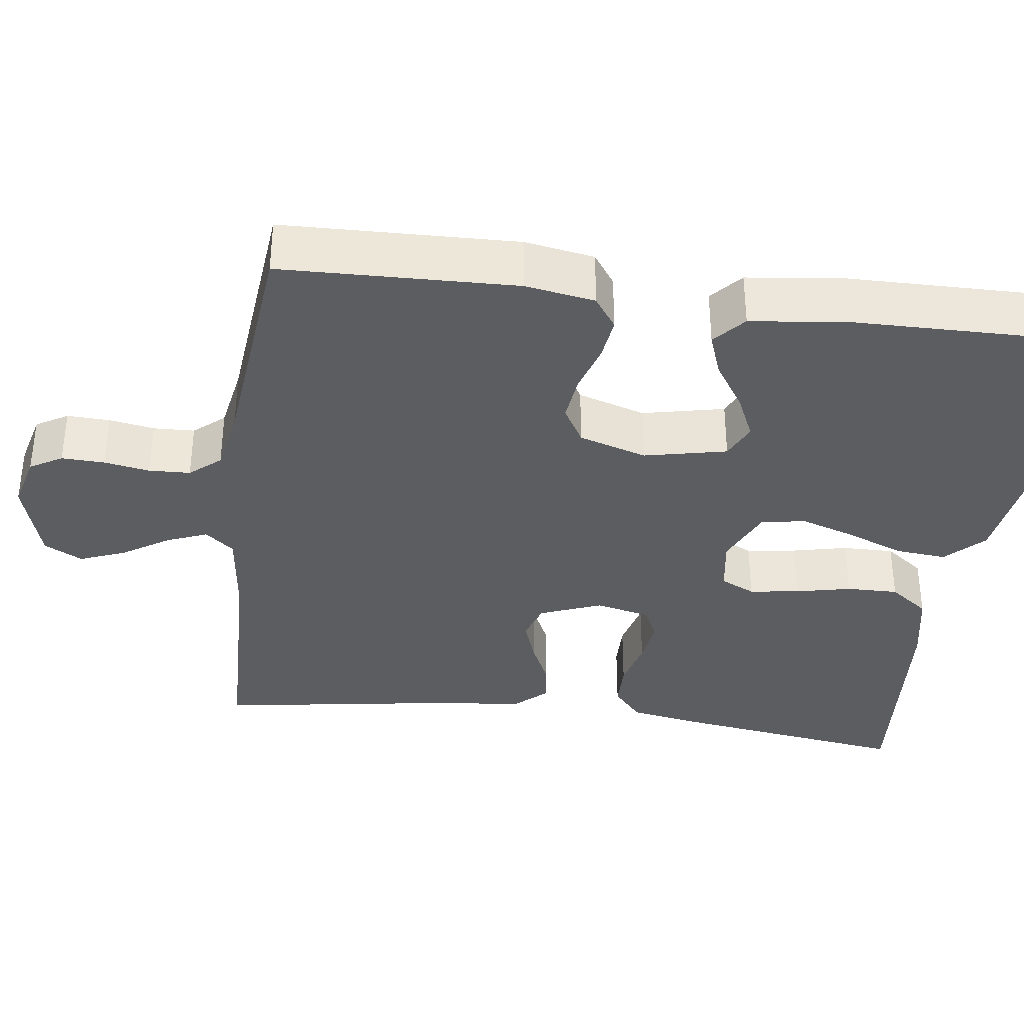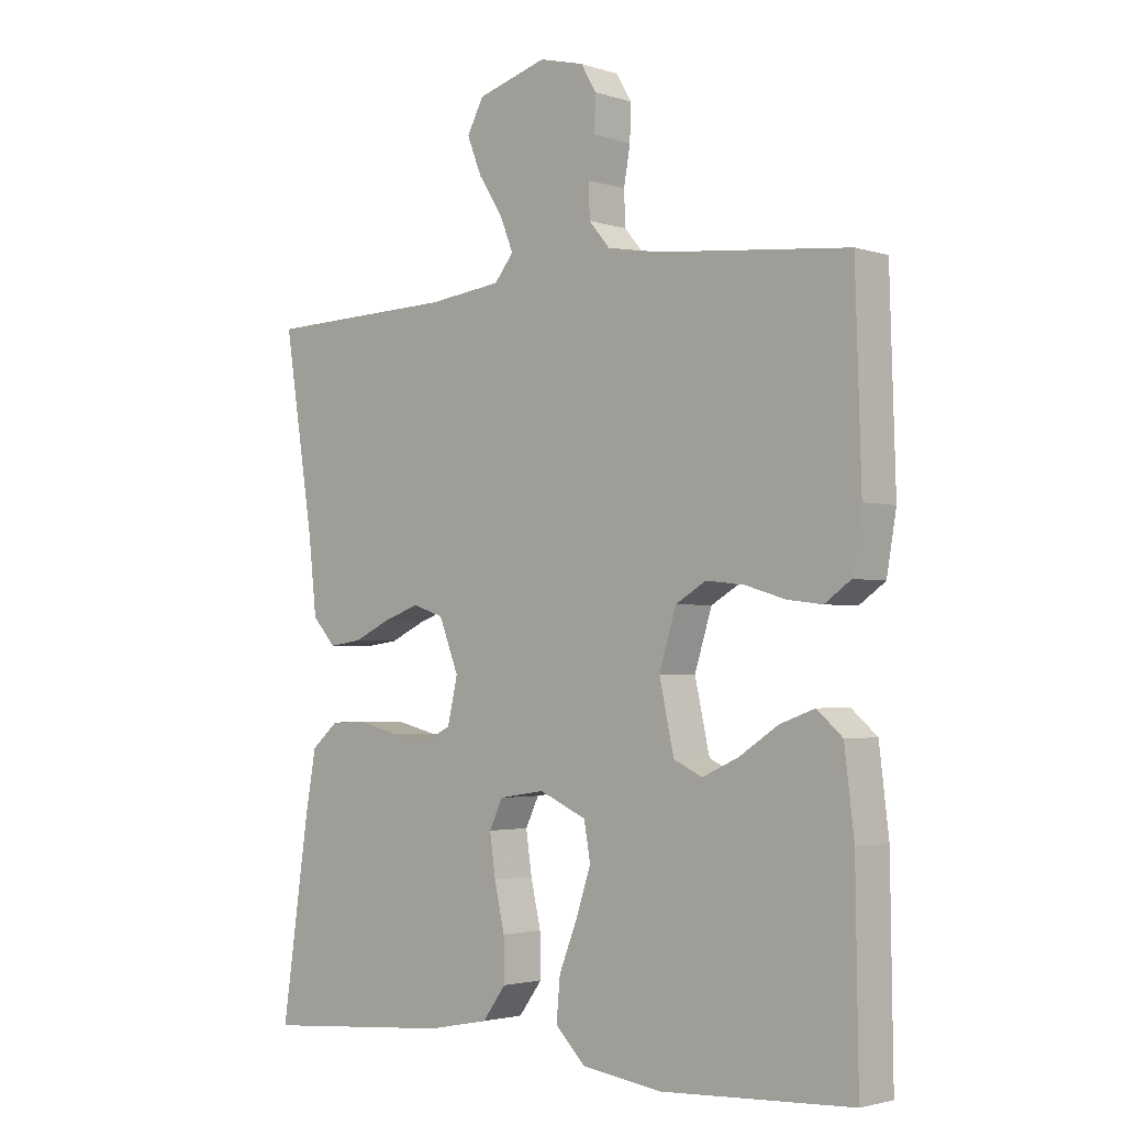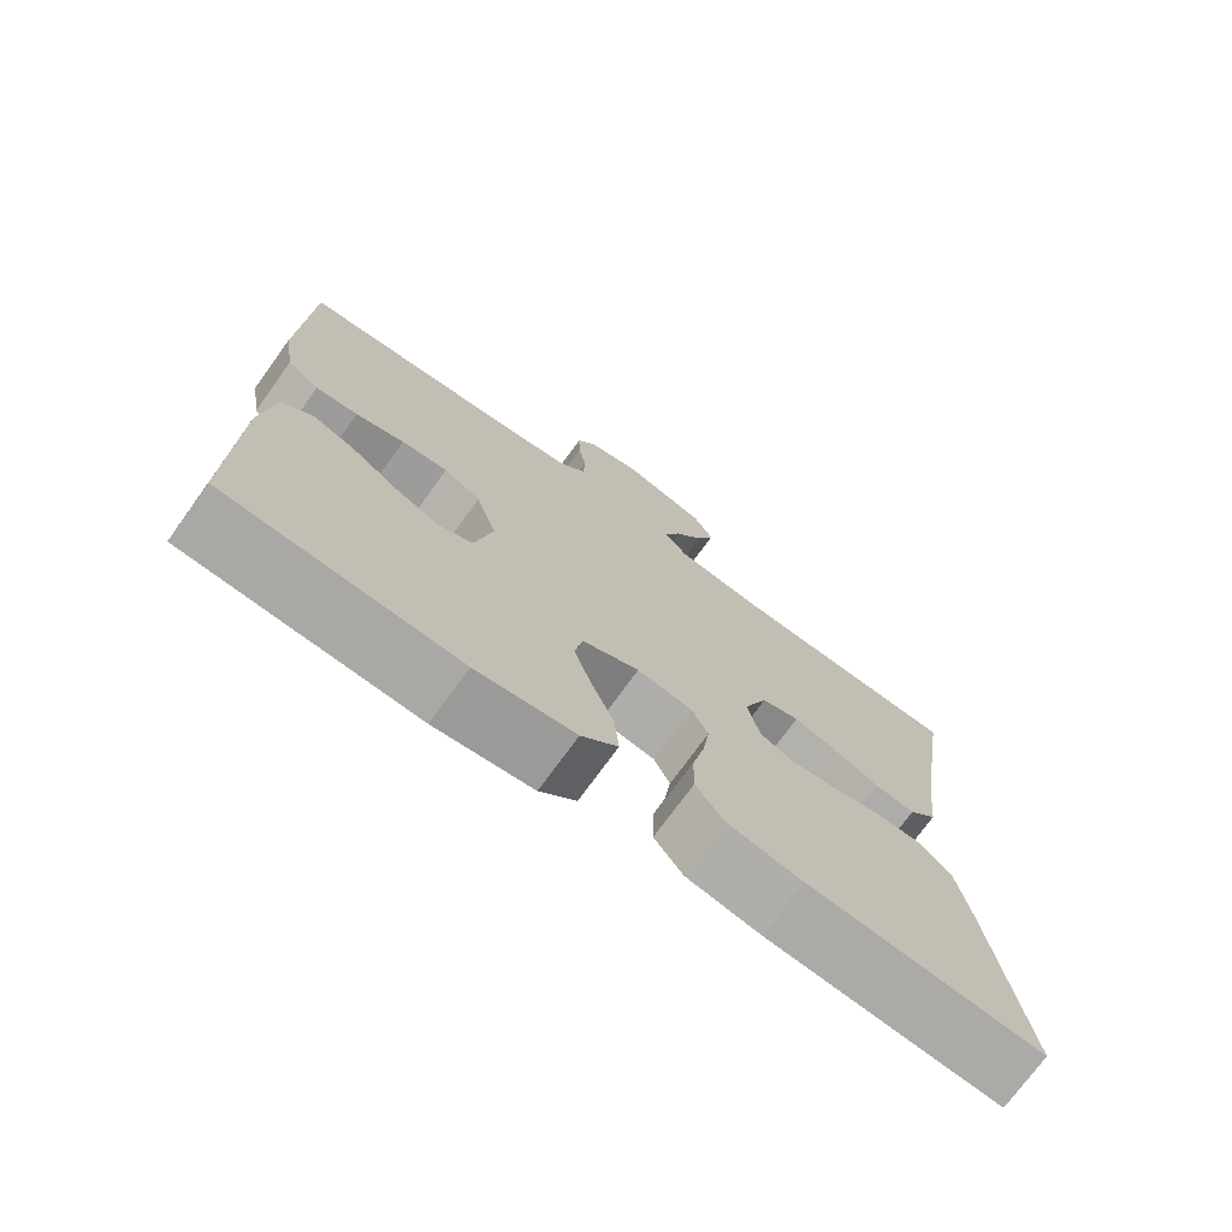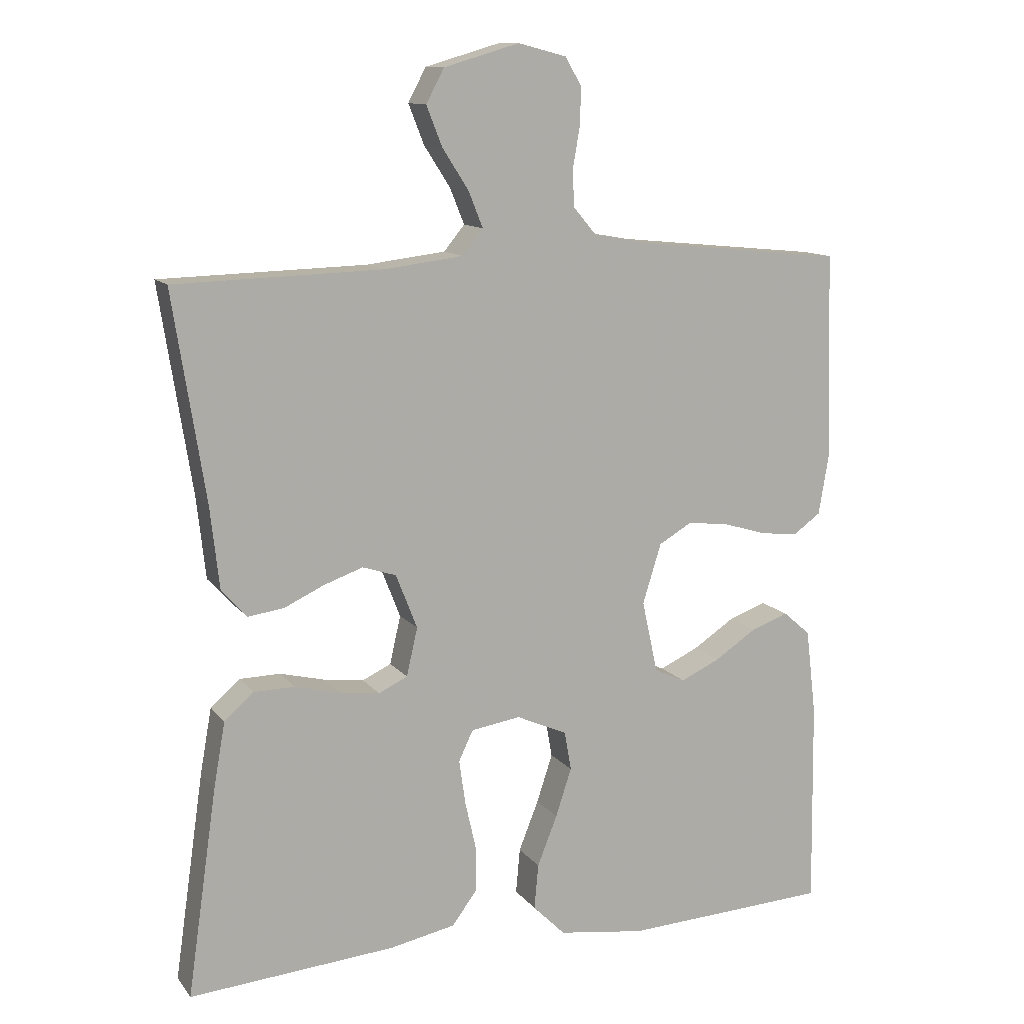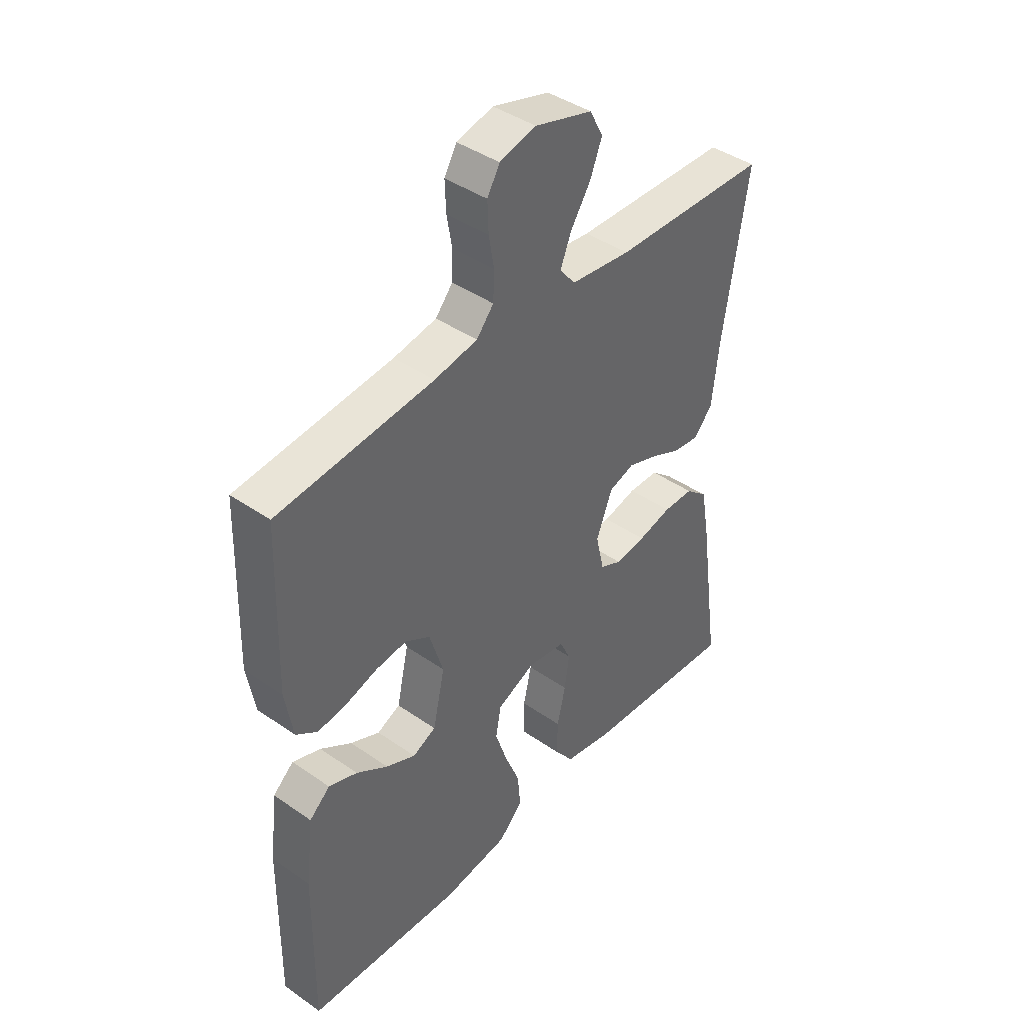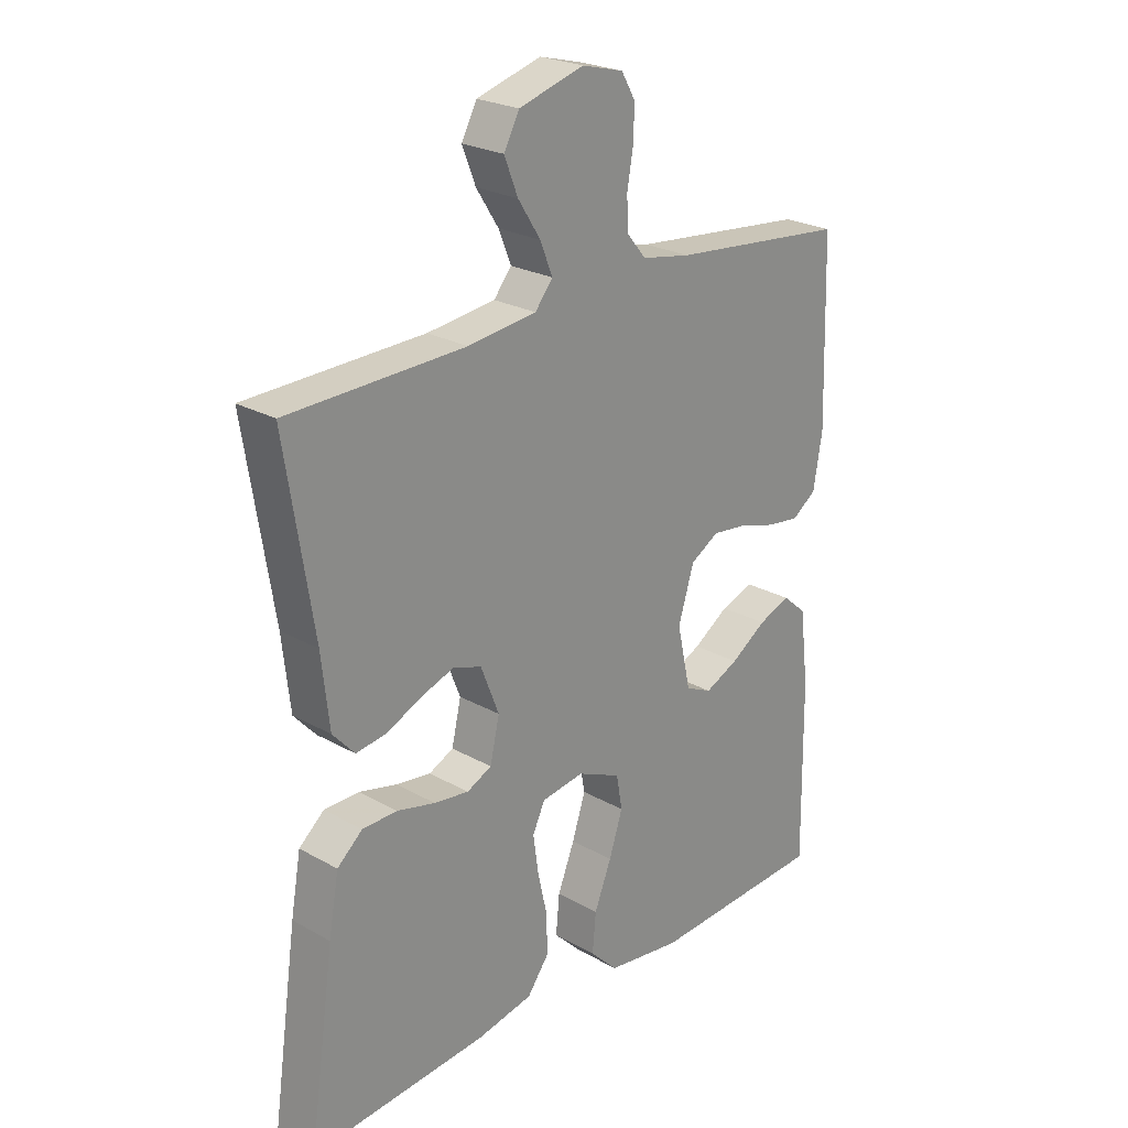
<metadata>
{"format":"obj","ext":"obj","renderer":"f3d","projection":"perspective","resolution":1024,"background":"white","views":[{"elev":-35.7,"azim":82.4,"up":"+Y"},{"elev":-2.7,"azim":42.4,"up":"+Z"},{"elev":-73.7,"azim":144.1,"up":"+Z"},{"elev":12.0,"azim":-22.9,"up":"+Z"},{"elev":42.2,"azim":129.8,"up":"+Z"},{"elev":24.2,"azim":-47.1,"up":"+Z"}]}
</metadata>
<code>
v -0.5 0.07 -0.5
v -0.457 0.07 -0.2
v -0.44 0.07 -0.104
v -0.397 0.07 -0.067
v -0.338 0.07 -0.066
v -0.273 0.07 -0.082
v -0.214 0.07 -0.09
v -0.172 0.07 -0.07
v -0.156 0.07 0
v -0.187 0.07 0.079
v -0.236 0.07 0.095
v -0.293 0.07 0.075
v -0.351 0.07 0.048
v -0.403 0.07 0.041
v -0.44 0.07 0.082
v -0.453 0.07 0.2
v -0.5 0.07 0.5
v -0.2 0.07 0.508
v -0.084 0.07 0.522
v -0.054 0.07 0.559
v -0.075 0.07 0.611
v -0.113 0.07 0.67
v -0.136 0.07 0.728
v -0.11 0.07 0.777
v 0 0.07 0.809
v 0.07 0.07 0.791
v 0.094 0.07 0.75
v 0.092 0.07 0.695
v 0.082 0.07 0.637
v 0.084 0.07 0.584
v 0.117 0.07 0.545
v 0.2 0.07 0.53
v 0.5 0.07 0.5
v 0.509 0.07 0.2
v 0.494 0.07 0.111
v 0.453 0.07 0.082
v 0.398 0.07 0.089
v 0.335 0.07 0.108
v 0.275 0.07 0.115
v 0.227 0.07 0.087
v 0.2 0.07 0
v 0.223 0.07 -0.105
v 0.268 0.07 -0.126
v 0.325 0.07 -0.1
v 0.386 0.07 -0.06
v 0.441 0.07 -0.04
v 0.481 0.07 -0.075
v 0.496 0.07 -0.2
v 0.5 0.07 -0.5
v 0.2 0.07 -0.515
v 0.073 0.07 -0.497
v 0.026 0.07 -0.45
v 0.032 0.07 -0.384
v 0.061 0.07 -0.311
v 0.084 0.07 -0.241
v 0.074 0.07 -0.184
v 0 0.07 -0.151
v -0.072 0.07 -0.162
v -0.093 0.07 -0.206
v -0.084 0.07 -0.27
v -0.068 0.07 -0.341
v -0.067 0.07 -0.407
v -0.104 0.07 -0.457
v -0.2 0.07 -0.476
v -0.5 0 -0.5
v -0.457 0 -0.2
v -0.44 0 -0.104
v -0.397 0 -0.067
v -0.338 0 -0.066
v -0.273 0 -0.082
v -0.214 0 -0.09
v -0.172 0 -0.07
v -0.156 0 0
v -0.187 0 0.079
v -0.236 0 0.095
v -0.293 0 0.075
v -0.351 0 0.048
v -0.403 0 0.041
v -0.44 0 0.082
v -0.453 0 0.2
v -0.5 0 0.5
v -0.2 0 0.508
v -0.084 0 0.522
v -0.054 0 0.559
v -0.075 0 0.611
v -0.113 0 0.67
v -0.136 0 0.728
v -0.11 0 0.777
v 0 0 0.809
v 0.07 0 0.791
v 0.094 0 0.75
v 0.092 0 0.695
v 0.082 0 0.637
v 0.084 0 0.584
v 0.117 0 0.545
v 0.2 0 0.53
v 0.5 0 0.5
v 0.509 0 0.2
v 0.494 0 0.111
v 0.453 0 0.082
v 0.398 0 0.089
v 0.335 0 0.108
v 0.275 0 0.115
v 0.227 0 0.087
v 0.2 0 0
v 0.223 0 -0.105
v 0.268 0 -0.126
v 0.325 0 -0.1
v 0.386 0 -0.06
v 0.441 0 -0.04
v 0.481 0 -0.075
v 0.496 0 -0.2
v 0.5 0 -0.5
v 0.2 0 -0.515
v 0.073 0 -0.497
v 0.026 0 -0.45
v 0.032 0 -0.384
v 0.061 0 -0.311
v 0.084 0 -0.241
v 0.074 0 -0.184
v 0 0 -0.151
v -0.072 0 -0.162
v -0.093 0 -0.206
v -0.084 0 -0.27
v -0.068 0 -0.341
v -0.067 0 -0.407
v -0.104 0 -0.457
v -0.2 0 -0.476
f 60 61 62 63
f 59 60 63 64
f 51 52 53 54
f 51 54 55
f 50 51 55
f 49 50 55 56
f 47 48 49 56
f 44 45 46 47
f 43 44 47
f 35 36 37 38
f 35 38 39
f 32 33 34 35
f 31 32 35 39
f 30 31 39 40
f 26 27 28 29
f 26 29 30
f 25 26 30
f 21 22 23 24
f 20 21 24 25
f 16 17 18
f 16 18 19
f 15 16 19
f 12 13 14 15
f 11 12 15 19
f 10 11 19 20
f 3 4 5 6
f 3 6 7
f 2 3 7
f 59 64 1 2
f 58 59 2 7
f 57 58 7 8
f 56 57 8 9
f 43 47 56
f 42 43 56 9
f 41 42 9 10
f 40 41 10 20
f 20 25 30 40
f 127 126 125 124
f 128 127 124 123
f 118 117 116 115
f 119 118 115
f 119 115 114
f 120 119 114 113
f 120 113 112 111
f 111 110 109 108
f 111 108 107
f 102 101 100 99
f 103 102 99
f 99 98 97 96
f 103 99 96 95
f 104 103 95 94
f 93 92 91 90
f 94 93 90
f 94 90 89
f 88 87 86 85
f 89 88 85 84
f 82 81 80
f 83 82 80
f 83 80 79
f 79 78 77 76
f 83 79 76 75
f 84 83 75 74
f 70 69 68 67
f 71 70 67
f 71 67 66
f 66 65 128 123
f 71 66 123 122
f 72 71 122 121
f 73 72 121 120
f 120 111 107
f 73 120 107 106
f 74 73 106 105
f 84 74 105 104
f 104 94 89 84
f 1 65 66 2
f 2 66 67 3
f 3 67 68 4
f 4 68 69 5
f 5 69 70 6
f 6 70 71 7
f 7 71 72 8
f 8 72 73 9
f 9 73 74 10
f 10 74 75 11
f 11 75 76 12
f 12 76 77 13
f 13 77 78 14
f 14 78 79 15
f 15 79 80 16
f 16 80 81 17
f 17 81 82 18
f 18 82 83 19
f 19 83 84 20
f 20 84 85 21
f 21 85 86 22
f 22 86 87 23
f 23 87 88 24
f 24 88 89 25
f 25 89 90 26
f 26 90 91 27
f 27 91 92 28
f 28 92 93 29
f 29 93 94 30
f 30 94 95 31
f 31 95 96 32
f 32 96 97 33
f 33 97 98 34
f 34 98 99 35
f 35 99 100 36
f 36 100 101 37
f 37 101 102 38
f 38 102 103 39
f 39 103 104 40
f 40 104 105 41
f 41 105 106 42
f 42 106 107 43
f 43 107 108 44
f 44 108 109 45
f 45 109 110 46
f 46 110 111 47
f 47 111 112 48
f 48 112 113 49
f 49 113 114 50
f 50 114 115 51
f 51 115 116 52
f 52 116 117 53
f 53 117 118 54
f 54 118 119 55
f 55 119 120 56
f 56 120 121 57
f 57 121 122 58
f 58 122 123 59
f 59 123 124 60
f 60 124 125 61
f 61 125 126 62
f 62 126 127 63
f 63 127 128 64
f 64 128 65 1

</code>
